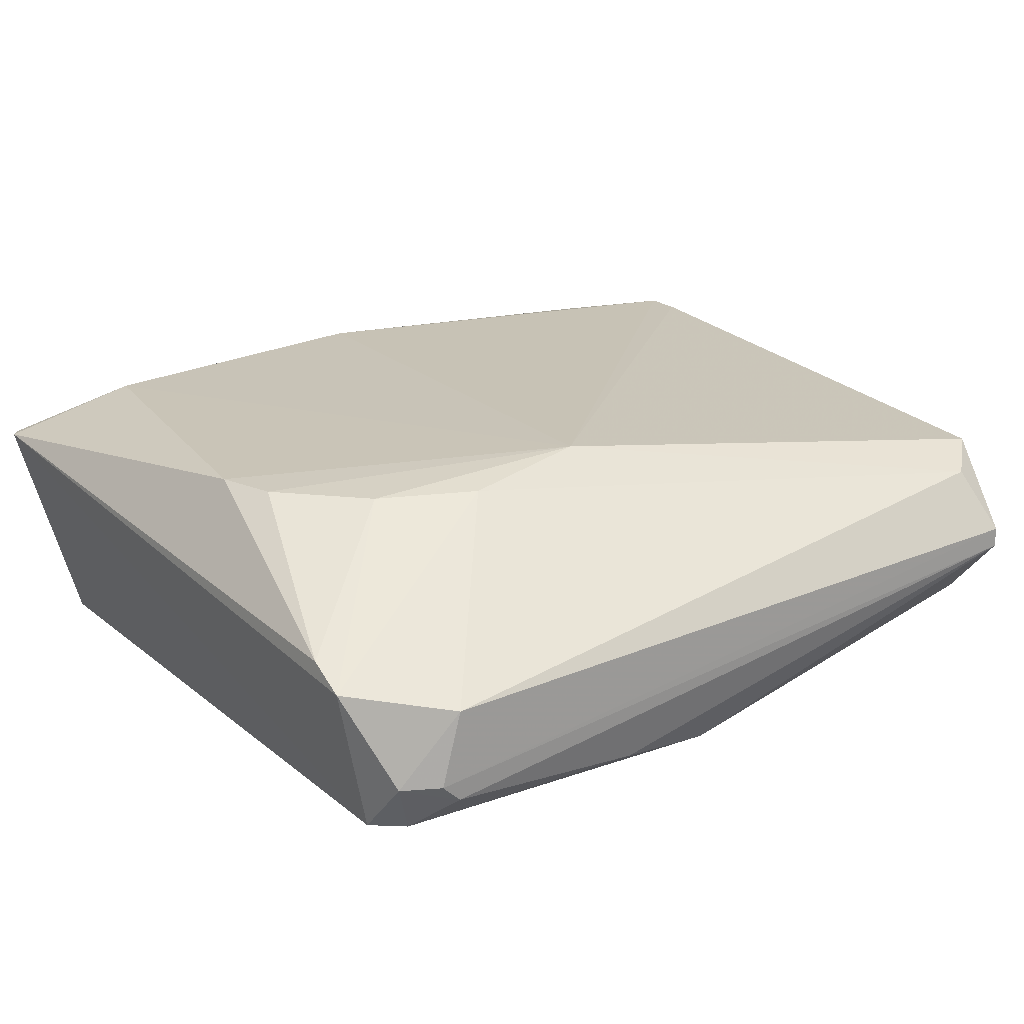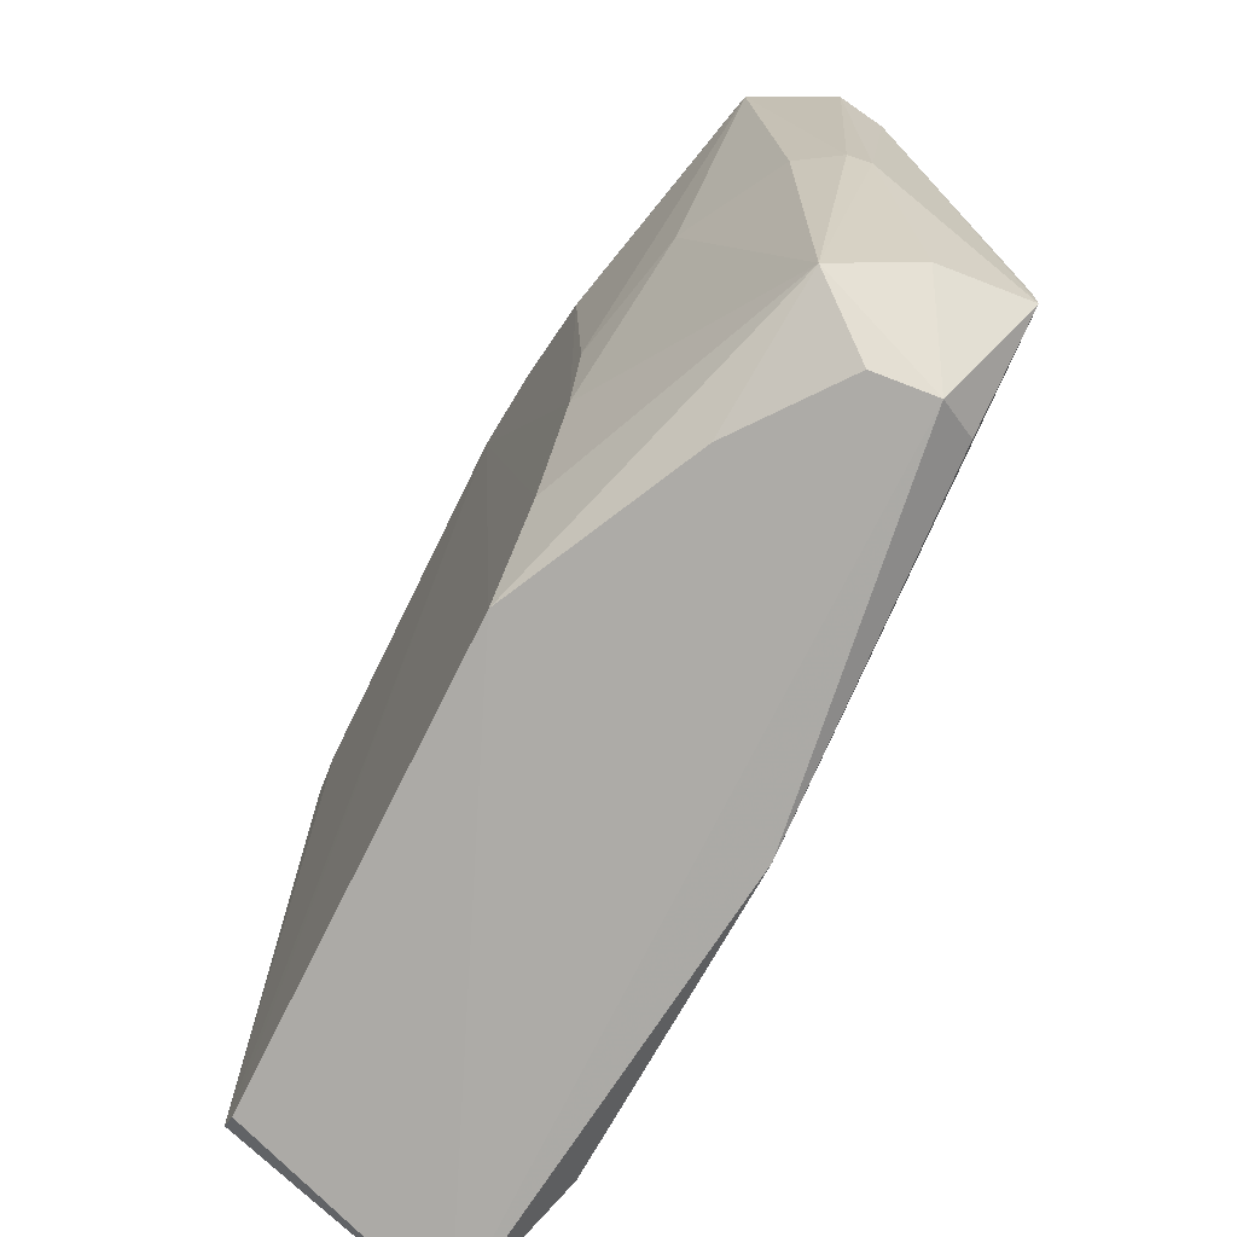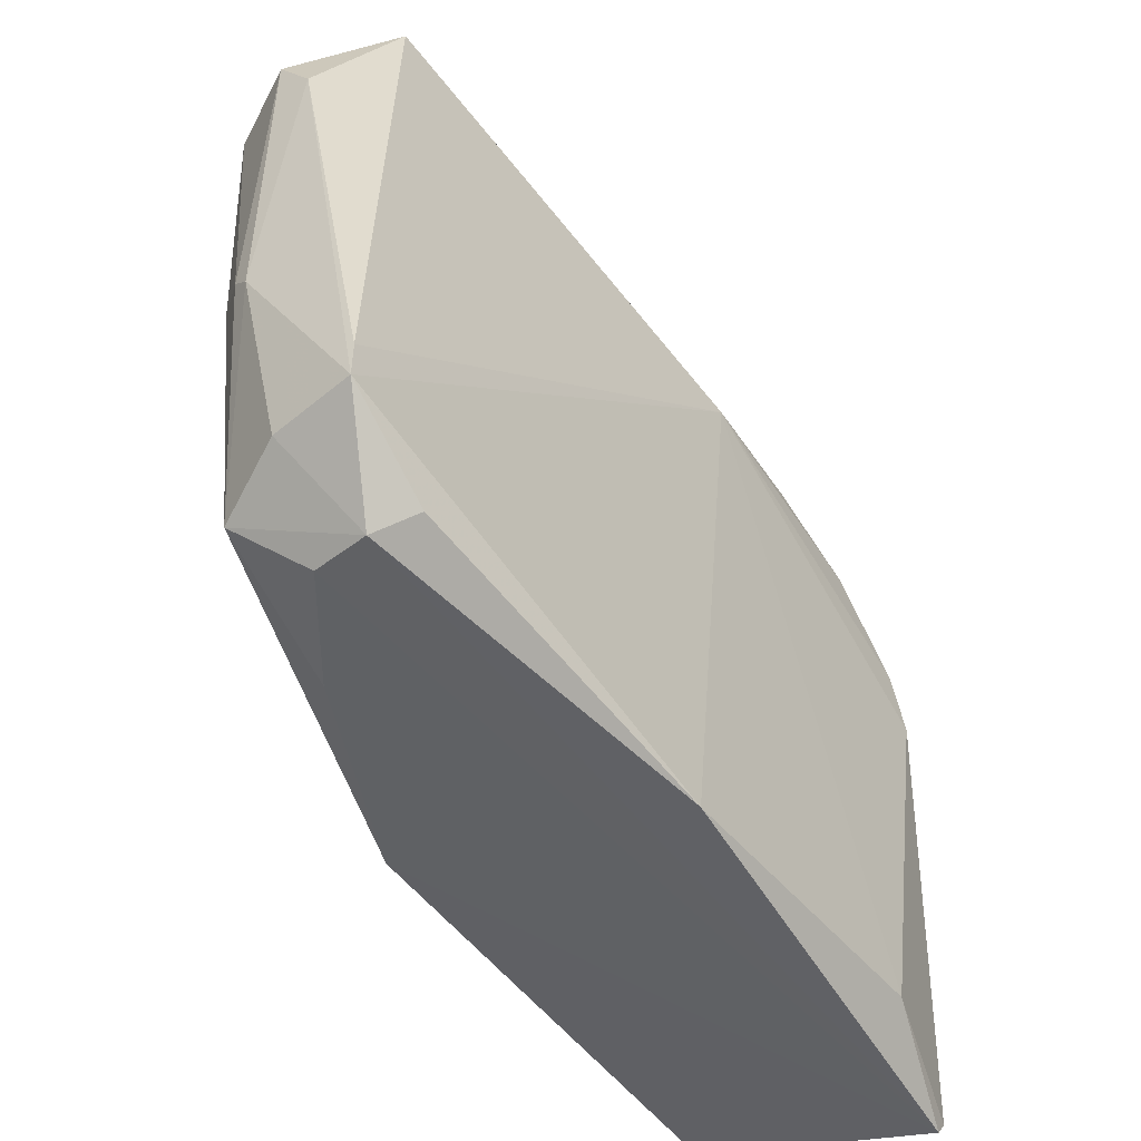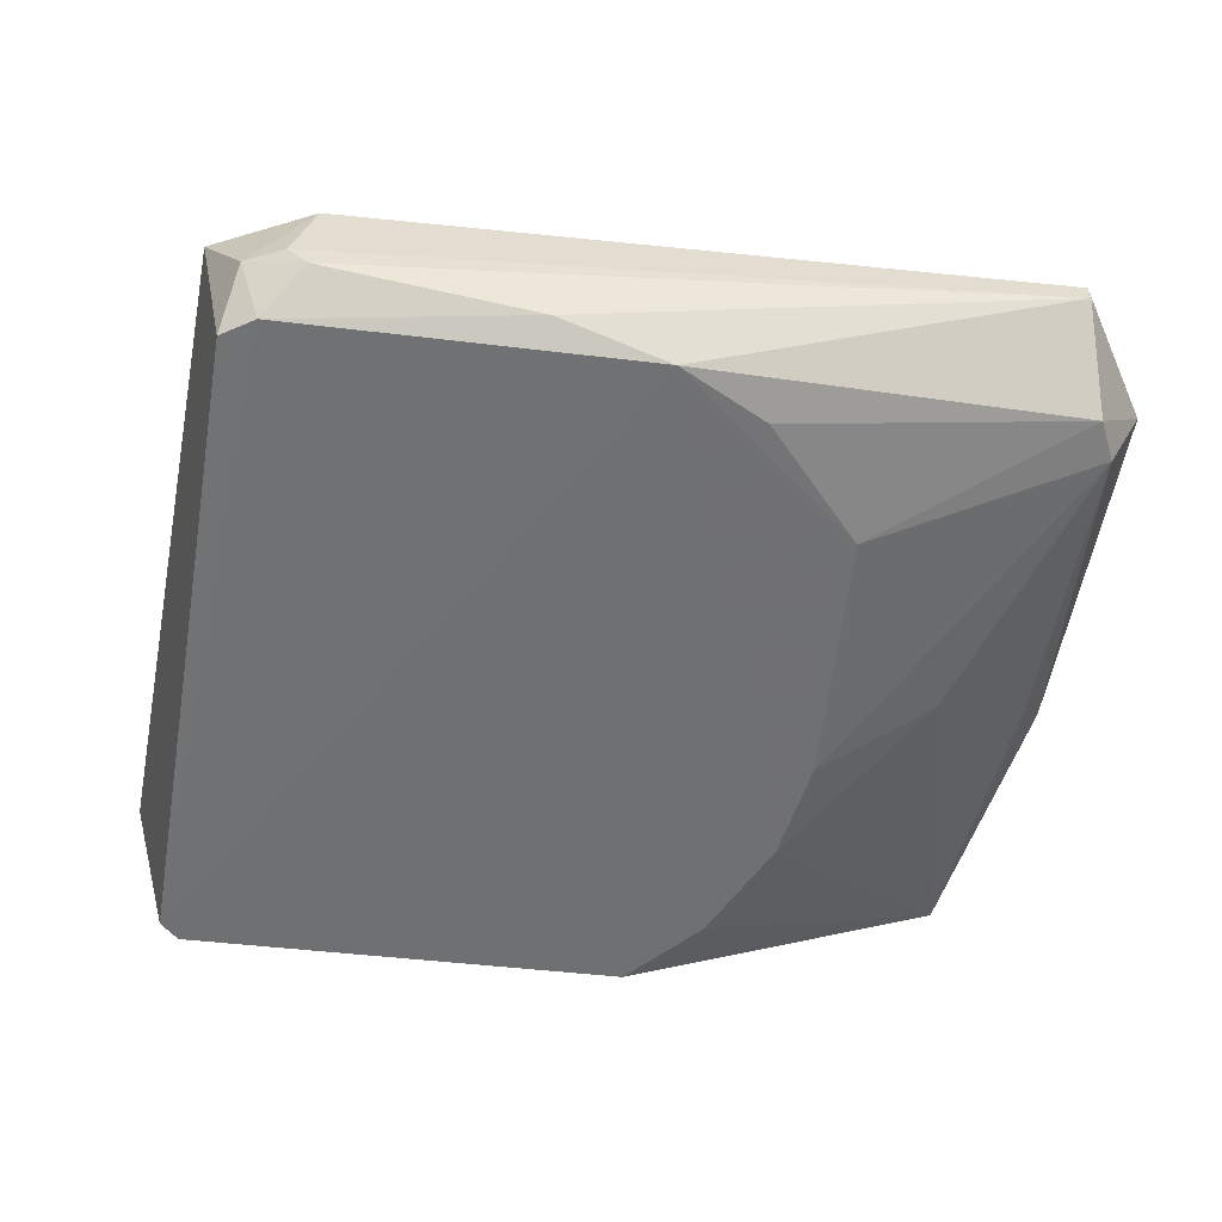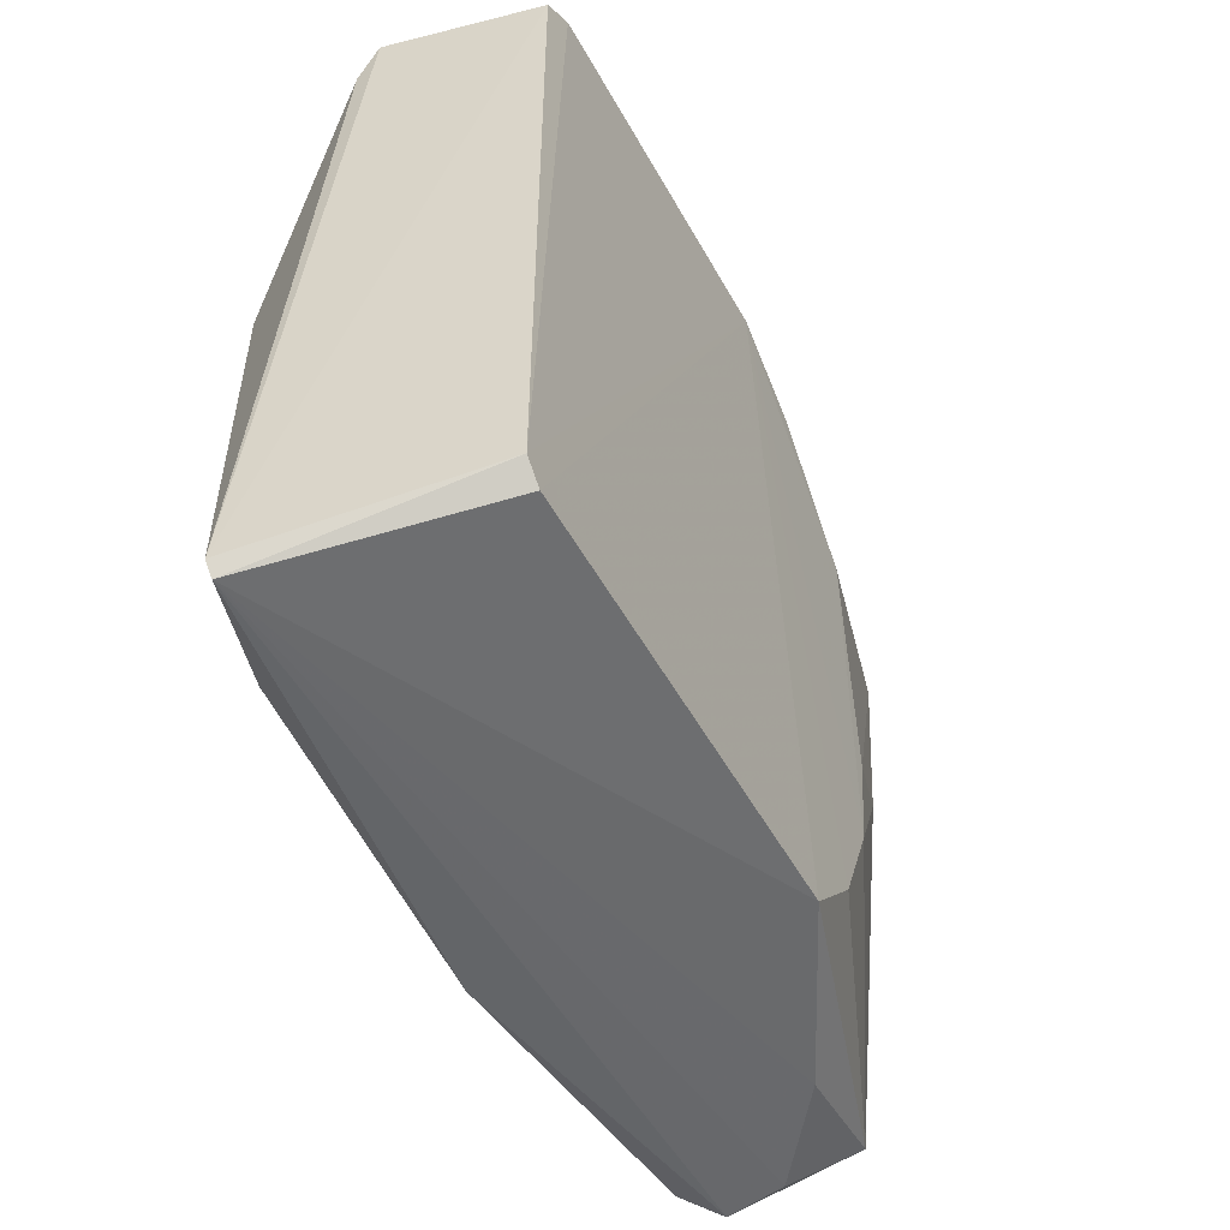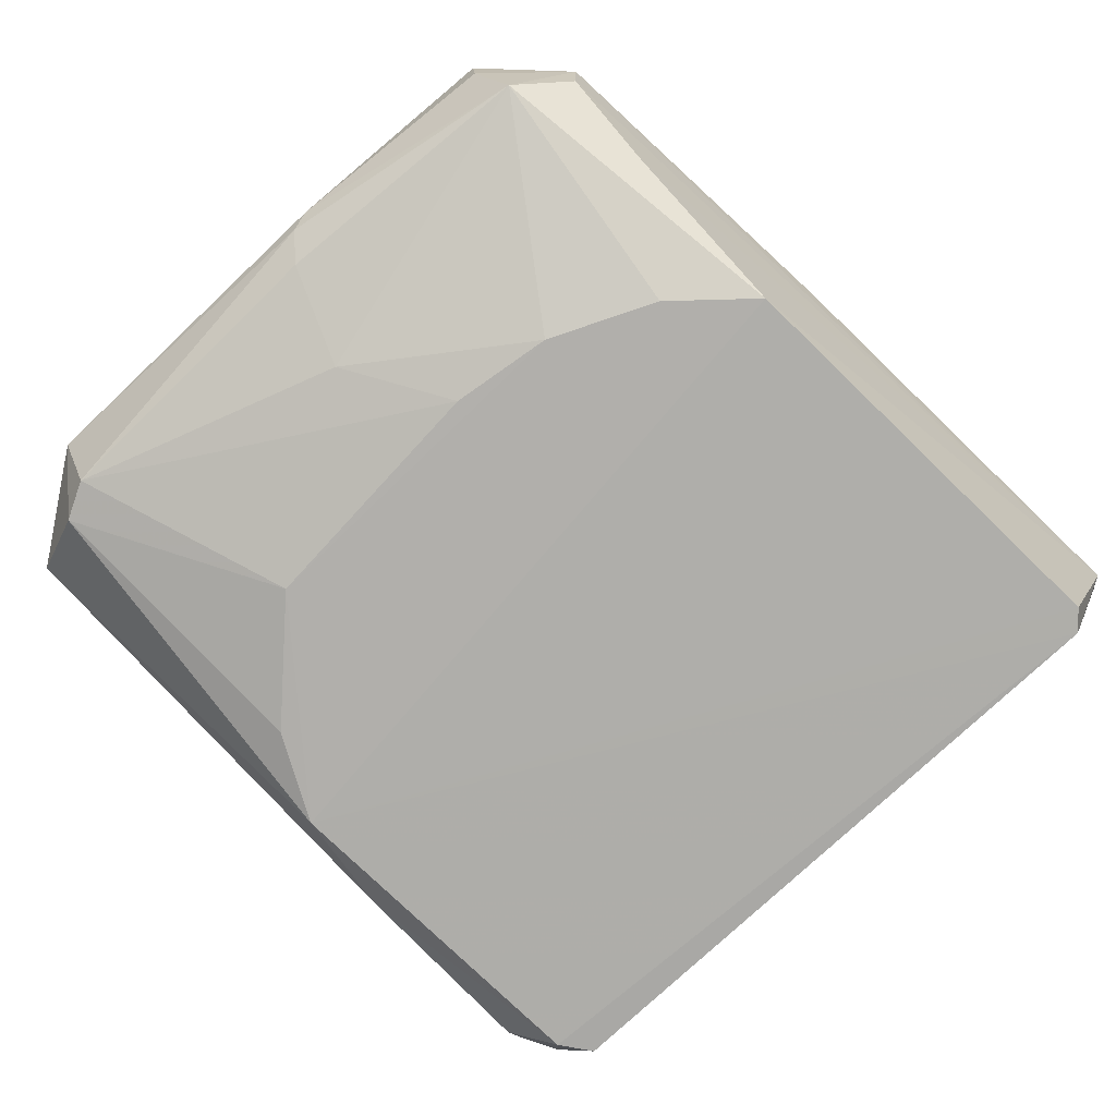
<metadata>
{"format":"obj","ext":"obj","renderer":"f3d","projection":"perspective","resolution":1024,"background":"white","views":[{"elev":20.7,"azim":145.7,"up":"+Z"},{"elev":-71.7,"azim":-115.8,"up":"+Y"},{"elev":-51.0,"azim":-52.6,"up":"+Y"},{"elev":-55.1,"azim":170.6,"up":"+Z"},{"elev":-51.2,"azim":117.9,"up":"+Y"},{"elev":-77.0,"azim":-46.1,"up":"+Z"}]}
</metadata>
<code>
v -0.9418 -0.09543 0.05756
v 0.2863 0.9839 -0.1523
v 0.4434 -0.2812 0.1006
v 0.344 -0.2197 -0.242
v -0.8888 0.8887 0.1587
v -0.9205 0.8252 -0.127
v 0.3173 0.5078 0.1905
v -0.9522 -0.09501 0.1905
v -0.3733 -0.1937 -0.2329
v 0.363 0.8829 -0.2385
v -0.2576 0.9389 -0.2374
v 0.4127 0.8887 -7.5e-05
v -0.254 -0.254 0.1905
v -0.1767 0.6668 0.2185
v -0.8569 1.016 0.03168
v -0.8888 -0.1268 -0.06346
v -0.5919 0.2704 -0.2254
v -0.8261 -0.2188 0.1181
v -0.9797 0.8328 -0.001679
v 0.2452 -0.2102 0.1752
v 0.2537 0.9839 -0.03175
v 0.3755 -0.1906 -0.2424
v 0.03164 0.6982 0.1905
v 0.4576 -0.2599 0.1031
v -0.8251 0.9522 0.1269
v -0.5657 0.6868 -0.2264
v -0.9747 0.2614 -0.0019
v 0.3491 0.4126 0.1905
v -0.8888 0.8887 -0.127
v -0.5664 0.1022 -0.2269
v -0.8569 1.016 -7.5e-05
v -0.07996 0.9721 -0.2091
v -0.9766 0.7408 0.05821
v -0.7638 0.3809 -0.1719
v 0.3109 0.9187 -0.2409
v -0.8169 -0.2082 0.02711
v 0.4127 0.8252 0.03168
v 0.1904 0.6348 0.1905
v -0.9245 0.3231 -0.08969
v -0.9522 -0.03162 0.1905
v -0.7932 -0.1852 0.1769
v -0.485 -0.07088 -0.2295
v 0.2551 0.9827 -0.1822
v -0.9667 0.2924 -0.03175
v -0.4011 0.8652 -0.2312
v 0.347 0.9541 -0.1524
v -0.6643 -0.1996 -0.08978
f 36 16 47
f 4 3 9
f 4 9 11
f 8 13 14
f 8 1 18
f 3 13 18
f 1 16 18
f 5 15 19
f 13 3 20
f 14 13 20
f 2 15 21
f 3 4 22
f 4 11 22
f 12 21 23
f 10 12 24
f 20 3 24
f 3 22 24
f 22 10 24
f 5 14 25
f 15 5 25
f 21 15 25
f 14 23 25
f 23 21 25
f 17 6 26
f 1 8 27
f 16 1 27
f 7 14 28
f 14 20 28
f 20 24 28
f 6 19 29
f 26 6 29
f 26 11 30
f 17 26 30
f 15 2 31
f 19 15 31
f 11 29 31
f 29 19 31
f 11 31 32
f 5 19 33
f 27 8 33
f 19 27 33
f 6 17 34
f 30 16 34
f 17 30 34
f 22 11 35
f 10 22 35
f 11 32 35
f 3 18 36
f 18 16 36
f 24 12 37
f 7 28 37
f 28 24 37
f 14 7 38
f 12 23 38
f 23 14 38
f 7 37 38
f 37 12 38
f 6 34 39
f 34 16 39
f 14 5 40
f 8 14 40
f 5 33 40
f 33 8 40
f 13 8 41
f 8 18 41
f 18 13 41
f 11 9 42
f 9 16 42
f 30 11 42
f 16 30 42
f 31 2 43
f 32 31 43
f 35 32 43
f 19 6 44
f 16 27 44
f 27 19 44
f 39 16 44
f 6 39 44
f 11 26 45
f 29 11 45
f 26 29 45
f 12 10 46
f 2 21 46
f 21 12 46
f 10 35 46
f 43 2 46
f 35 43 46
f 9 3 47
f 16 9 47
f 3 36 47

</code>
